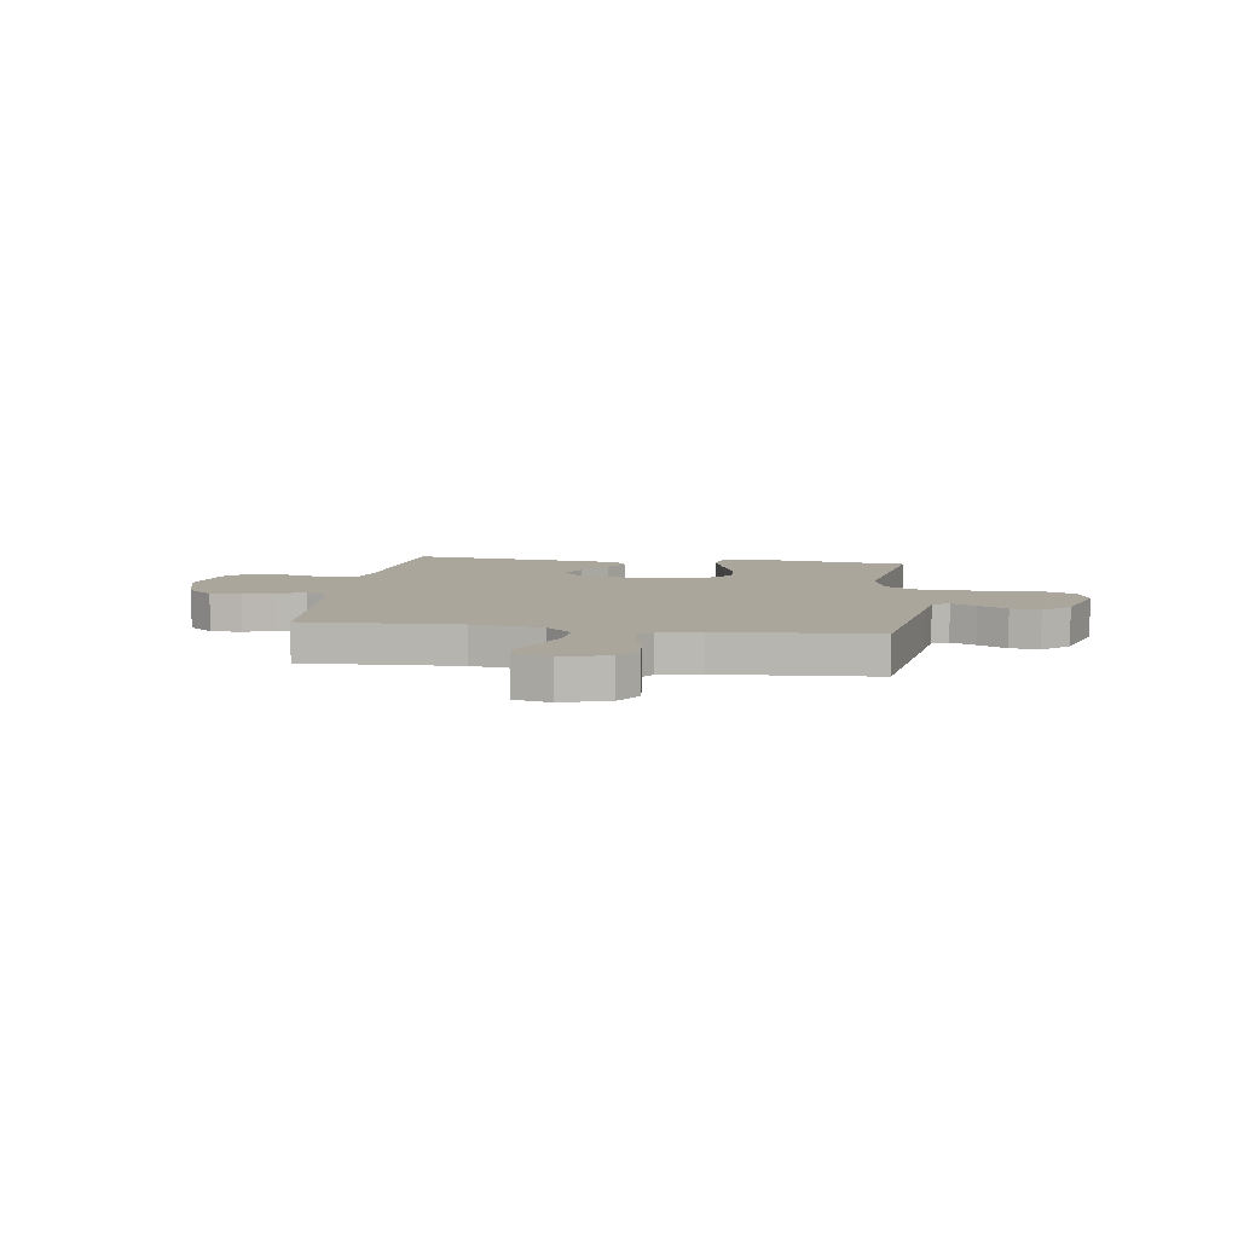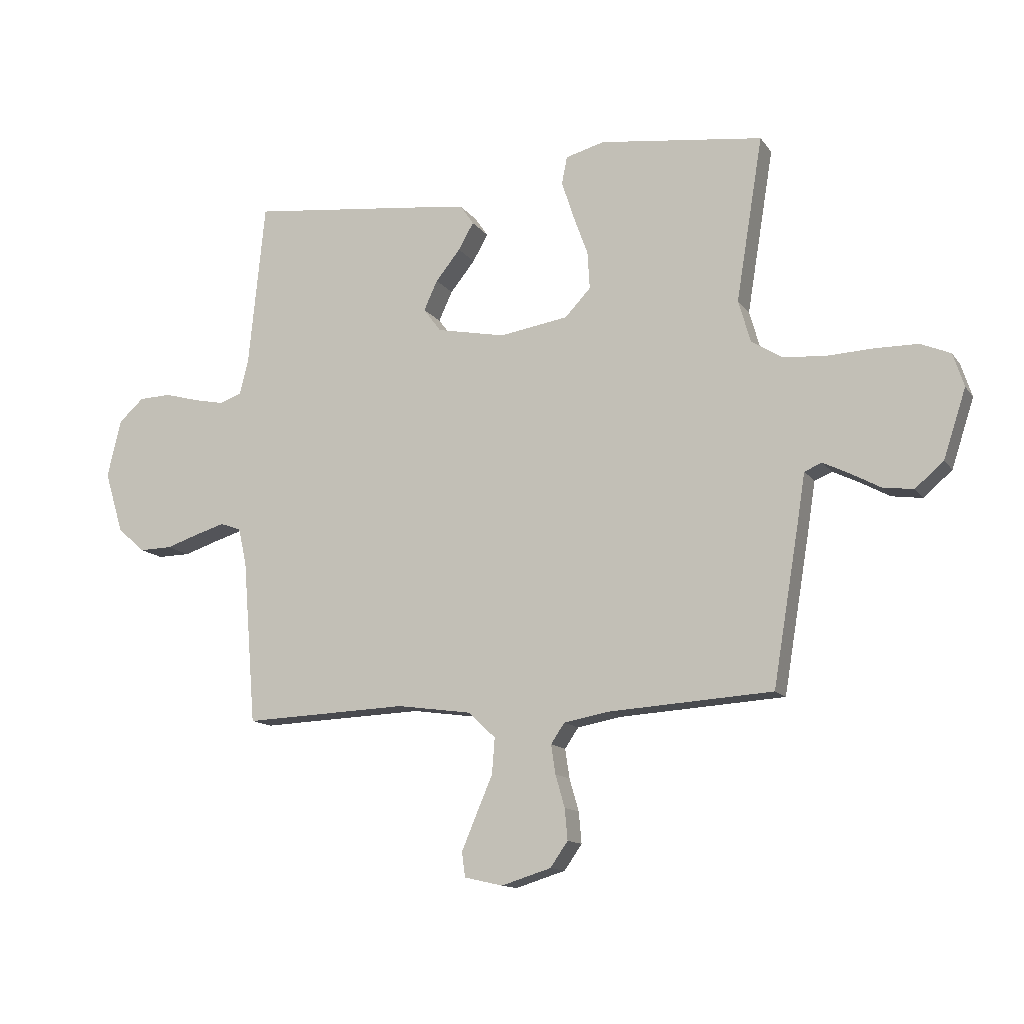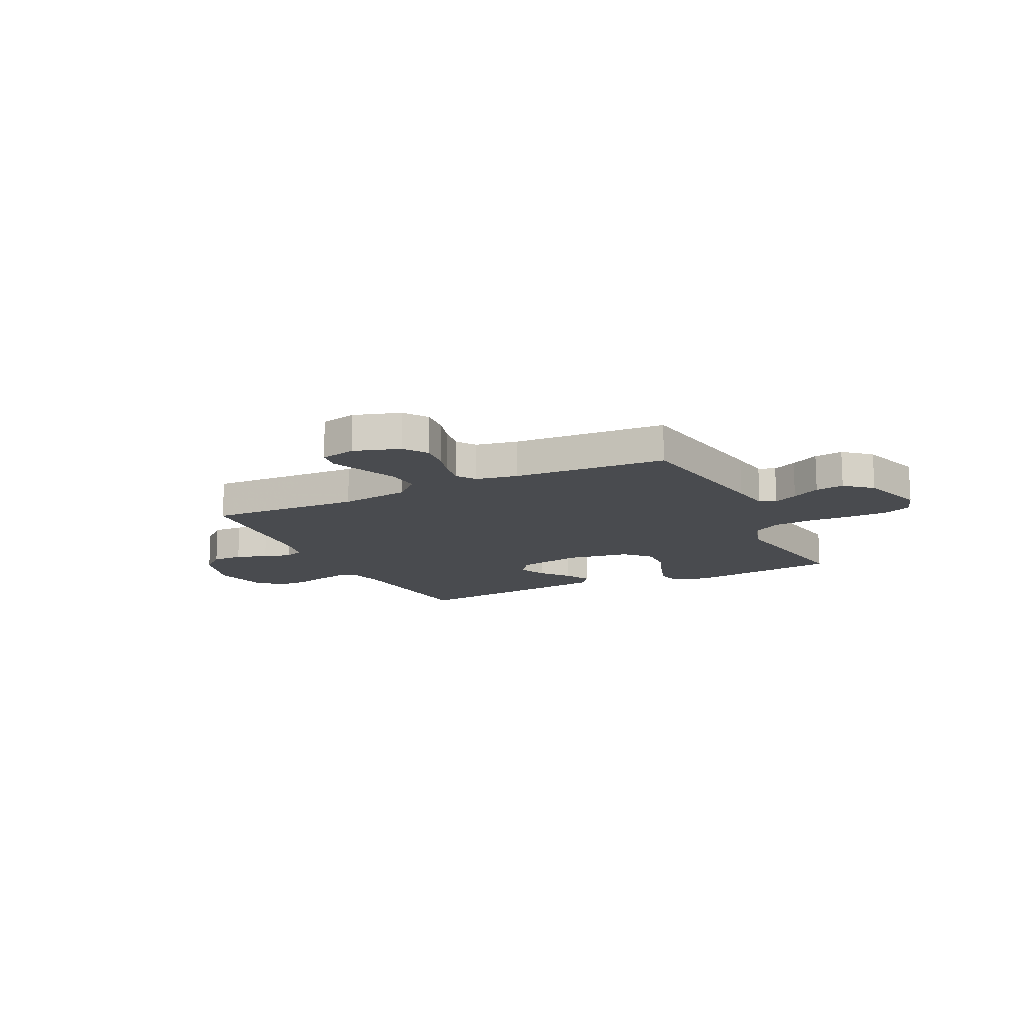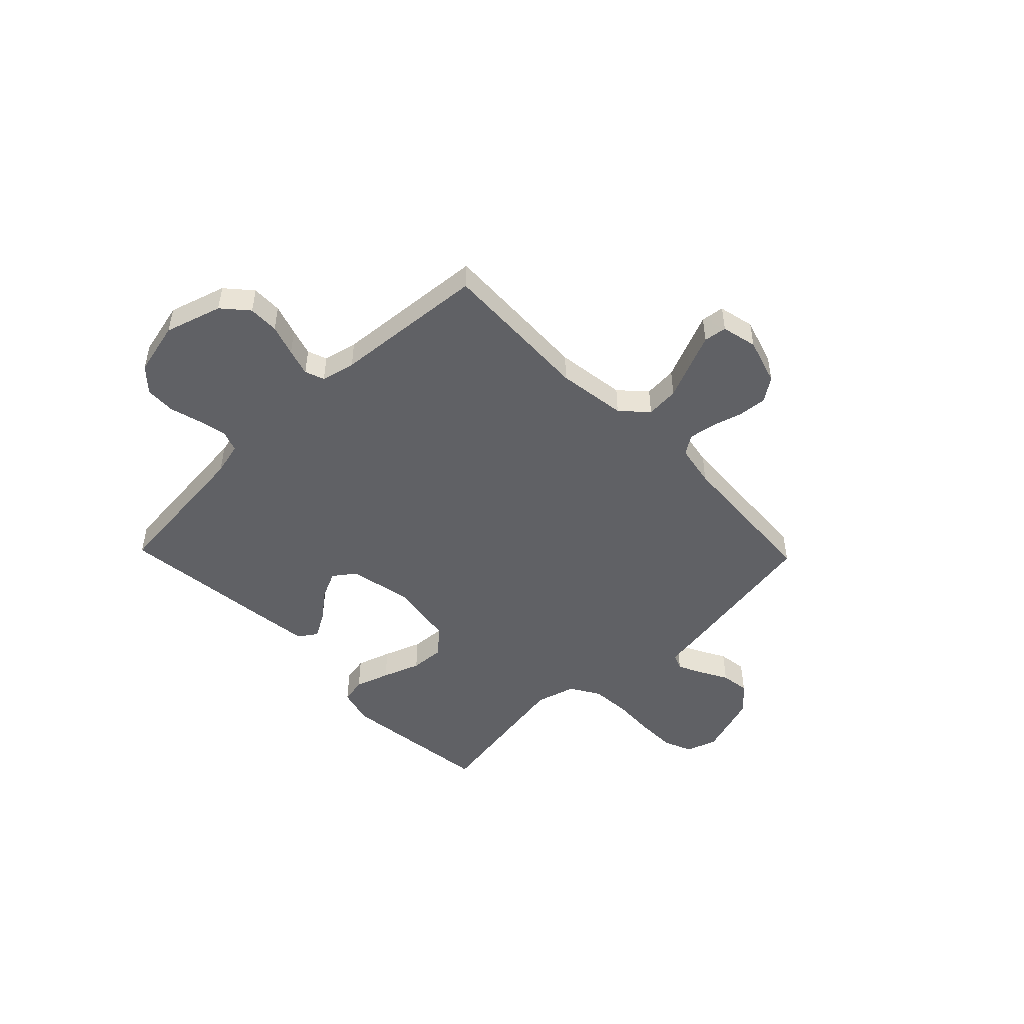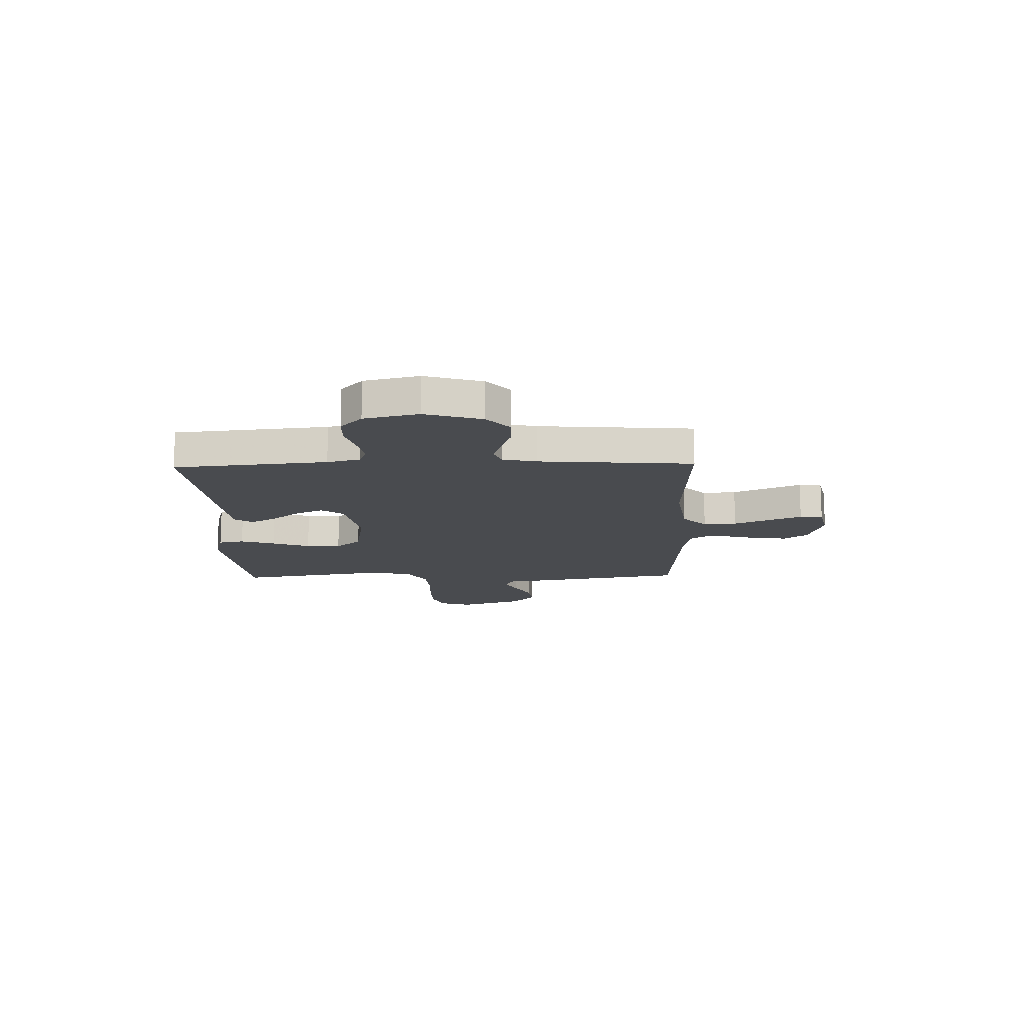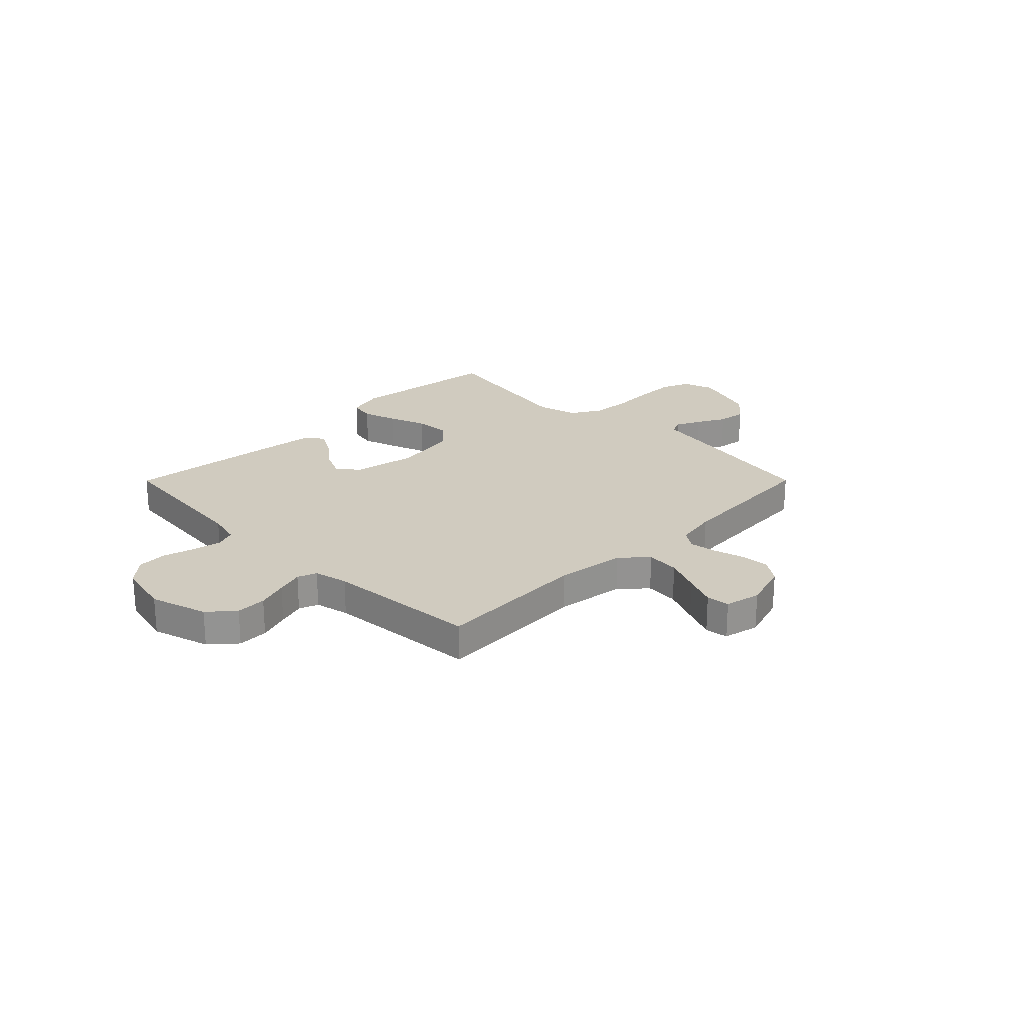
<metadata>
{"format":"obj","ext":"obj","renderer":"f3d","projection":"perspective","resolution":1024,"background":"white","views":[{"elev":7.9,"azim":-172.0,"up":"+Y"},{"elev":-12.9,"azim":-158.0,"up":"+Z"},{"elev":-14.1,"azim":-154.2,"up":"+Y"},{"elev":-49.0,"azim":134.0,"up":"+Y"},{"elev":-14.2,"azim":91.5,"up":"+Y"},{"elev":23.7,"azim":134.9,"up":"+Y"}]}
</metadata>
<code>
v 0.5 0.07 -0.5
v 0.2 0.07 -0.488
v 0.064 0.07 -0.507
v 0.014 0.07 -0.554
v 0.019 0.07 -0.619
v 0.049 0.07 -0.689
v 0.076 0.07 -0.753
v 0.07 0.07 -0.798
v 0 0.07 -0.814
v -0.091 0.07 -0.786
v -0.123 0.07 -0.74
v -0.118 0.07 -0.683
v -0.101 0.07 -0.624
v -0.093 0.07 -0.571
v -0.118 0.07 -0.534
v -0.2 0.07 -0.519
v -0.5 0.07 -0.5
v -0.55 0.07 -0.2
v -0.562 0.07 -0.122
v -0.594 0.07 -0.109
v -0.641 0.07 -0.132
v -0.696 0.07 -0.162
v -0.752 0.07 -0.17
v -0.804 0.07 -0.125
v -0.845 0.07 0
v -0.825 0.07 0.061
v -0.77 0.07 0.084
v -0.693 0.07 0.085
v -0.608 0.07 0.081
v -0.53 0.07 0.087
v -0.473 0.07 0.122
v -0.451 0.07 0.2
v -0.5 0.07 0.5
v -0.2 0.07 0.538
v -0.129 0.07 0.519
v -0.119 0.07 0.469
v -0.141 0.07 0.401
v -0.168 0.07 0.327
v -0.172 0.07 0.259
v -0.125 0.07 0.209
v 0 0.07 0.189
v 0.126 0.07 0.214
v 0.158 0.07 0.257
v 0.133 0.07 0.311
v 0.088 0.07 0.367
v 0.06 0.07 0.416
v 0.085 0.07 0.452
v 0.2 0.07 0.466
v 0.5 0.07 0.5
v 0.53 0.07 0.2
v 0.546 0.07 0.136
v 0.586 0.07 0.121
v 0.643 0.07 0.133
v 0.705 0.07 0.15
v 0.764 0.07 0.148
v 0.81 0.07 0.106
v 0.835 0.07 0
v 0.801 0.07 -0.112
v 0.751 0.07 -0.156
v 0.691 0.07 -0.155
v 0.63 0.07 -0.135
v 0.577 0.07 -0.119
v 0.539 0.07 -0.133
v 0.524 0.07 -0.2
v 0.5 0 -0.5
v 0.2 0 -0.488
v 0.064 0 -0.507
v 0.014 0 -0.554
v 0.019 0 -0.619
v 0.049 0 -0.689
v 0.076 0 -0.753
v 0.07 0 -0.798
v 0 0 -0.814
v -0.091 0 -0.786
v -0.123 0 -0.74
v -0.118 0 -0.683
v -0.101 0 -0.624
v -0.093 0 -0.571
v -0.118 0 -0.534
v -0.2 0 -0.519
v -0.5 0 -0.5
v -0.55 0 -0.2
v -0.562 0 -0.122
v -0.594 0 -0.109
v -0.641 0 -0.132
v -0.696 0 -0.162
v -0.752 0 -0.17
v -0.804 0 -0.125
v -0.845 0 0
v -0.825 0 0.061
v -0.77 0 0.084
v -0.693 0 0.085
v -0.608 0 0.081
v -0.53 0 0.087
v -0.473 0 0.122
v -0.451 0 0.2
v -0.5 0 0.5
v -0.2 0 0.538
v -0.129 0 0.519
v -0.119 0 0.469
v -0.141 0 0.401
v -0.168 0 0.327
v -0.172 0 0.259
v -0.125 0 0.209
v 0 0 0.189
v 0.126 0 0.214
v 0.158 0 0.257
v 0.133 0 0.311
v 0.088 0 0.367
v 0.06 0 0.416
v 0.085 0 0.452
v 0.2 0 0.466
v 0.5 0 0.5
v 0.53 0 0.2
v 0.546 0 0.136
v 0.586 0 0.121
v 0.643 0 0.133
v 0.705 0 0.15
v 0.764 0 0.148
v 0.81 0 0.106
v 0.835 0 0
v 0.801 0 -0.112
v 0.751 0 -0.156
v 0.691 0 -0.155
v 0.63 0 -0.135
v 0.577 0 -0.119
v 0.539 0 -0.133
v 0.524 0 -0.2
f 59 60 61
f 58 59 61
f 57 58 61
f 56 57 61
f 55 56 61
f 54 55 61
f 53 54 61
f 52 53 61 62
f 51 52 62 63
f 48 49 50
f 47 48 50
f 46 47 50
f 45 46 50
f 44 45 50
f 51 63 64
f 50 51 64
f 44 50 64
f 43 44 64
f 36 37 38
f 35 36 38
f 34 35 38
f 33 34 38
f 32 33 38
f 31 32 38 39
f 30 31 39 40
f 27 28 29
f 26 27 29
f 25 26 29
f 24 25 29
f 23 24 29
f 22 23 29
f 21 22 29
f 20 21 29 30
f 30 40 41
f 20 30 41
f 19 20 41
f 19 41 42
f 18 19 42
f 17 18 42
f 16 17 42
f 11 12 13
f 10 11 13
f 9 10 13
f 8 9 13
f 7 8 13
f 6 7 13
f 5 6 13
f 4 5 13 14
f 3 4 14 15
f 64 1 2
f 43 64 2
f 42 43 2
f 3 15 16 42
f 2 3 42
f 125 124 123
f 125 123 122
f 125 122 121
f 125 121 120
f 125 120 119
f 125 119 118
f 125 118 117
f 126 125 117 116
f 127 126 116 115
f 114 113 112
f 114 112 111
f 114 111 110
f 114 110 109
f 114 109 108
f 128 127 115
f 128 115 114
f 128 114 108
f 128 108 107
f 102 101 100
f 102 100 99
f 102 99 98
f 102 98 97
f 102 97 96
f 103 102 96 95
f 104 103 95 94
f 93 92 91
f 93 91 90
f 93 90 89
f 93 89 88
f 93 88 87
f 93 87 86
f 93 86 85
f 94 93 85 84
f 105 104 94
f 105 94 84
f 105 84 83
f 106 105 83
f 106 83 82
f 106 82 81
f 106 81 80
f 77 76 75
f 77 75 74
f 77 74 73
f 77 73 72
f 77 72 71
f 77 71 70
f 77 70 69
f 78 77 69 68
f 79 78 68 67
f 66 65 128
f 66 128 107
f 66 107 106
f 106 80 79 67
f 106 67 66
f 1 65 66 2
f 2 66 67 3
f 3 67 68 4
f 4 68 69 5
f 5 69 70 6
f 6 70 71 7
f 7 71 72 8
f 8 72 73 9
f 9 73 74 10
f 10 74 75 11
f 11 75 76 12
f 12 76 77 13
f 13 77 78 14
f 14 78 79 15
f 15 79 80 16
f 16 80 81 17
f 17 81 82 18
f 18 82 83 19
f 19 83 84 20
f 20 84 85 21
f 21 85 86 22
f 22 86 87 23
f 23 87 88 24
f 24 88 89 25
f 25 89 90 26
f 26 90 91 27
f 27 91 92 28
f 28 92 93 29
f 29 93 94 30
f 30 94 95 31
f 31 95 96 32
f 32 96 97 33
f 33 97 98 34
f 34 98 99 35
f 35 99 100 36
f 36 100 101 37
f 37 101 102 38
f 38 102 103 39
f 39 103 104 40
f 40 104 105 41
f 41 105 106 42
f 42 106 107 43
f 43 107 108 44
f 44 108 109 45
f 45 109 110 46
f 46 110 111 47
f 47 111 112 48
f 48 112 113 49
f 49 113 114 50
f 50 114 115 51
f 51 115 116 52
f 52 116 117 53
f 53 117 118 54
f 54 118 119 55
f 55 119 120 56
f 56 120 121 57
f 57 121 122 58
f 58 122 123 59
f 59 123 124 60
f 60 124 125 61
f 61 125 126 62
f 62 126 127 63
f 63 127 128 64
f 64 128 65 1

</code>
